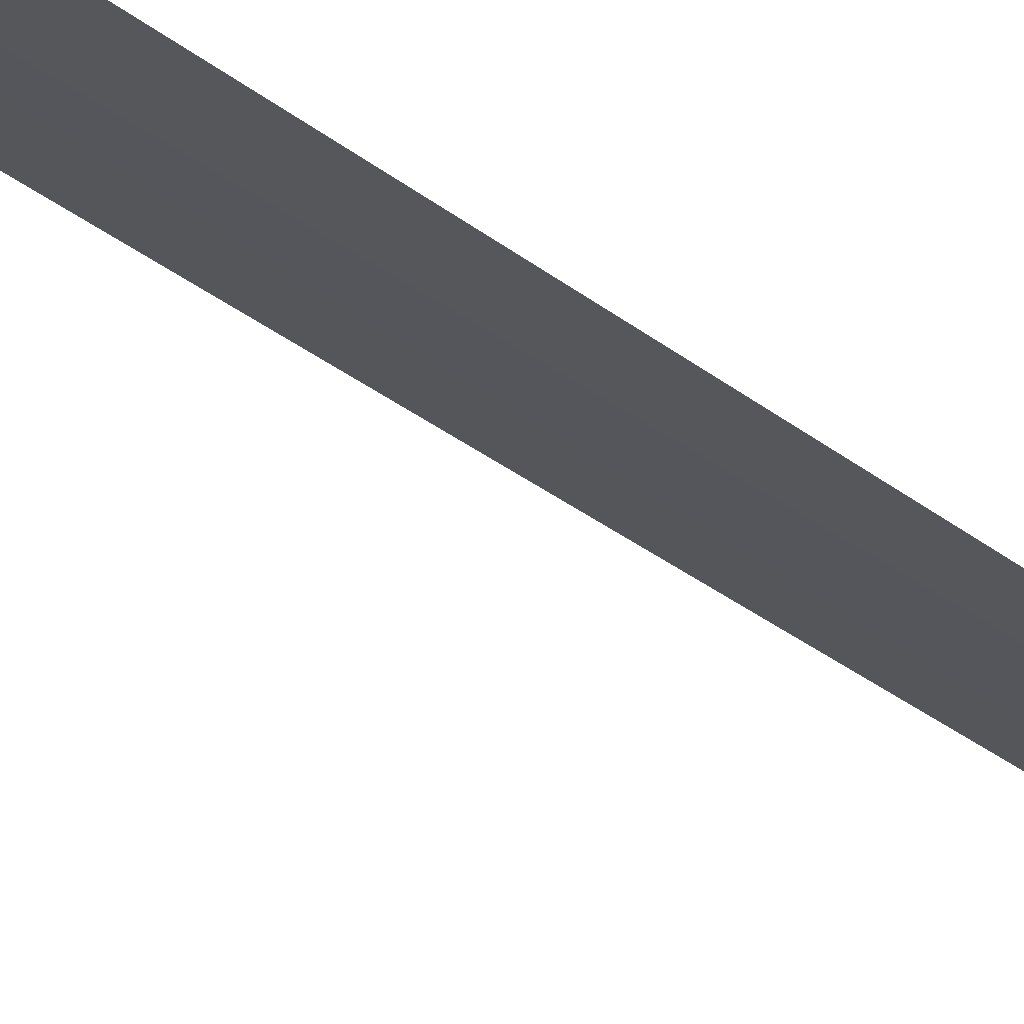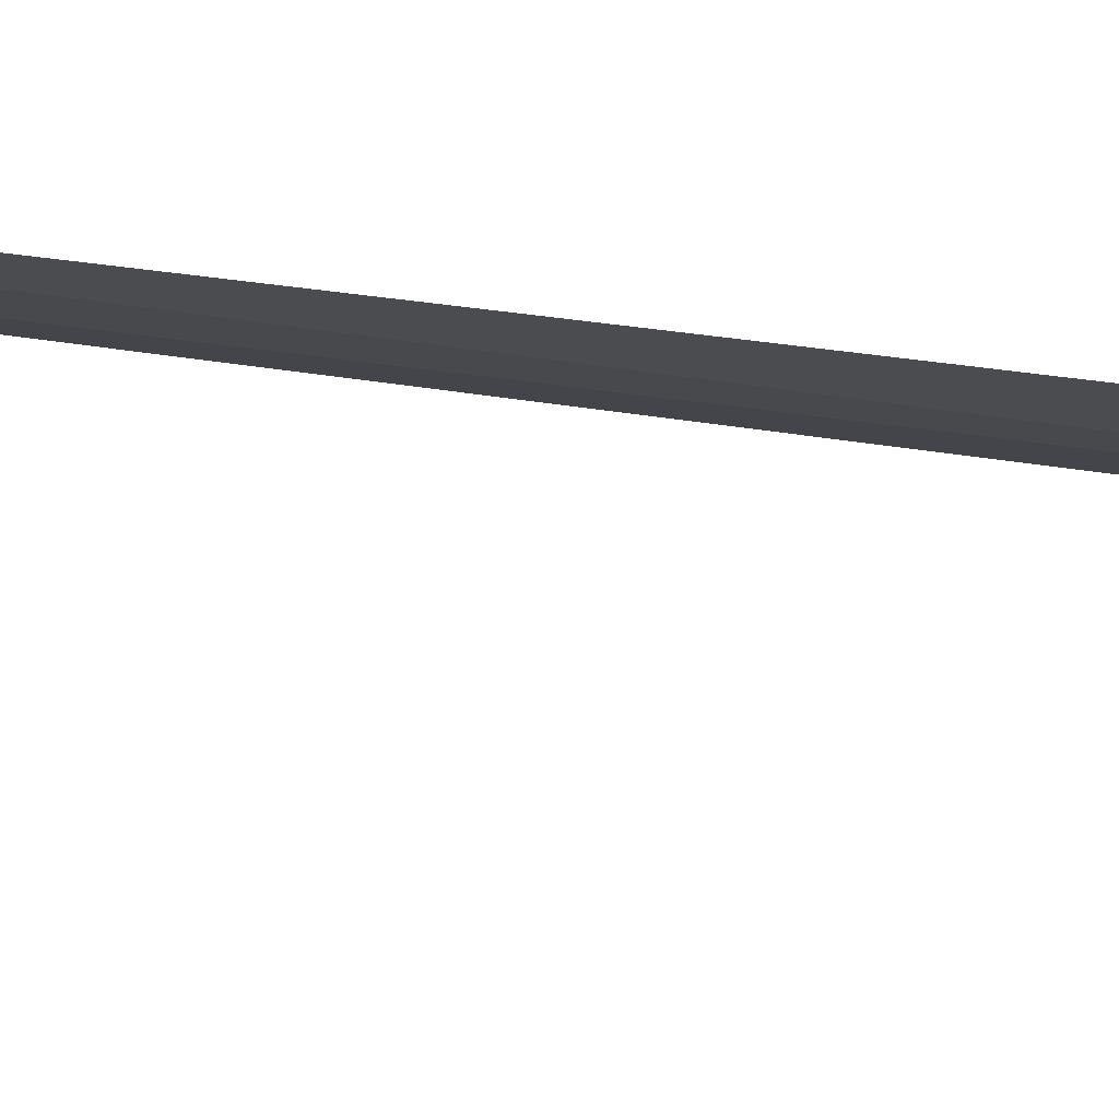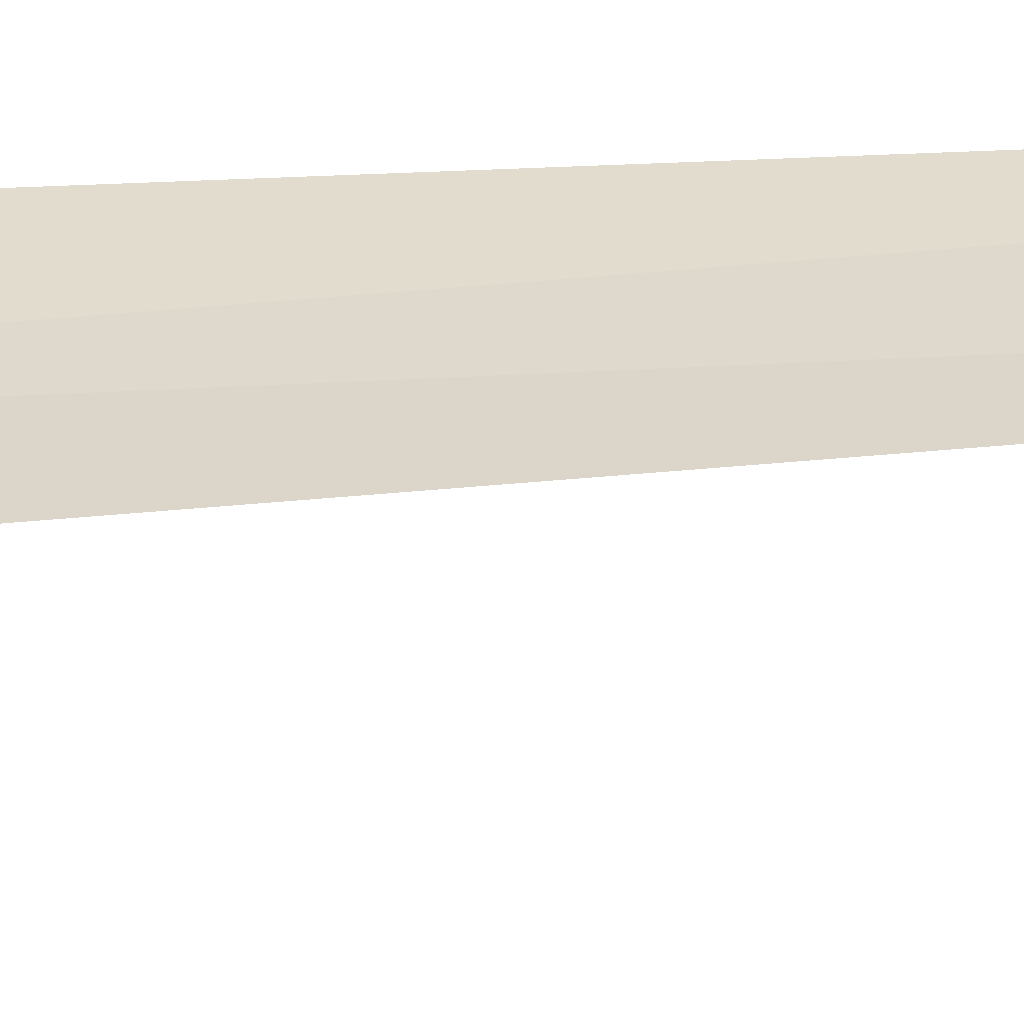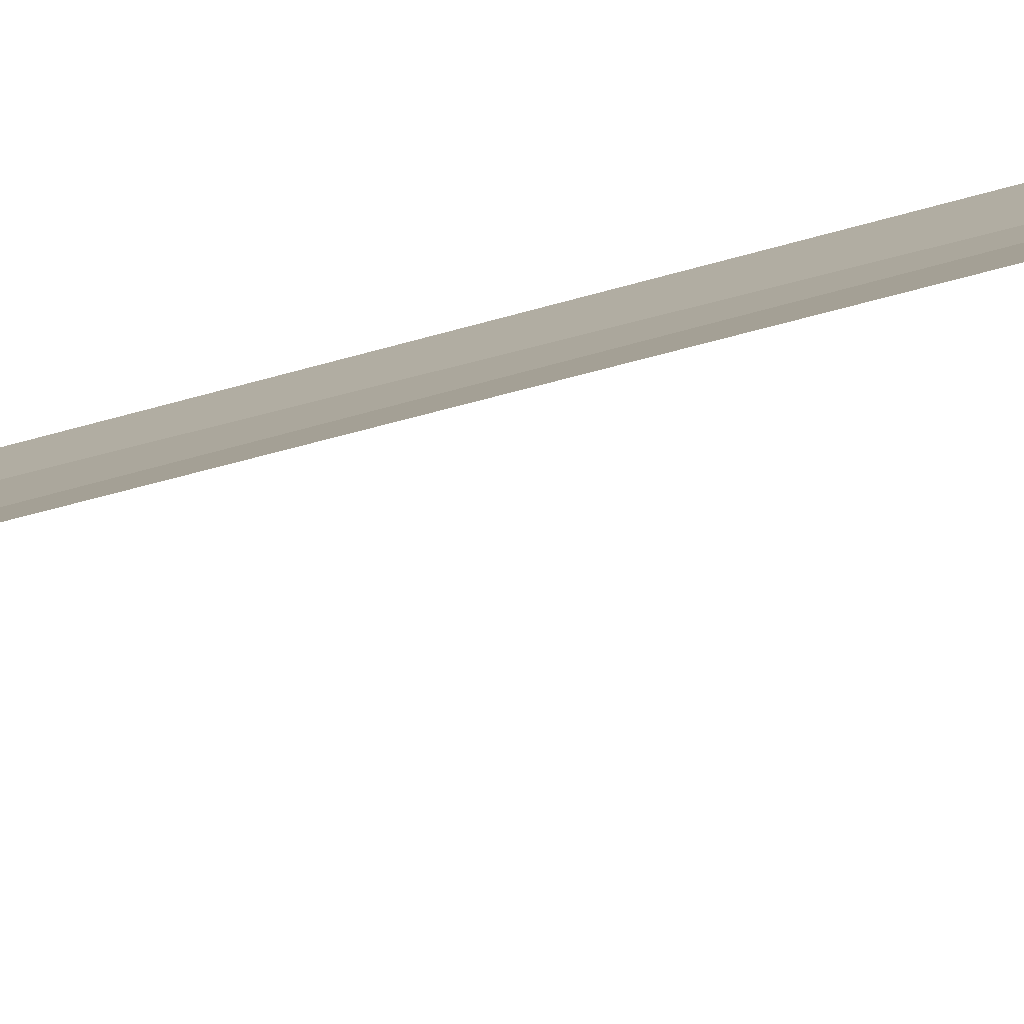
<metadata>
{"format":"obj","ext":"obj","renderer":"f3d","projection":"perspective","resolution":1024,"background":"white","views":[{"elev":-38.7,"azim":-133.5,"up":"+Y"},{"elev":19.6,"azim":110.8,"up":"+Y"},{"elev":6.3,"azim":-121.3,"up":"+Y"},{"elev":34.0,"azim":65.2,"up":"+Y"}]}
</metadata>
<code>
v 42.01 -3.743 86.5
v 42.37 -3.525 86.5
v 42.22 -3.622 95
v 41.79 -3.856 95
v 41.63 -3.925 86.5
v 42.33 -4.424 85
f 1 3 2
f 1 5 4
f 1 4 3
f 1 6 5
f 1 2 6

</code>
